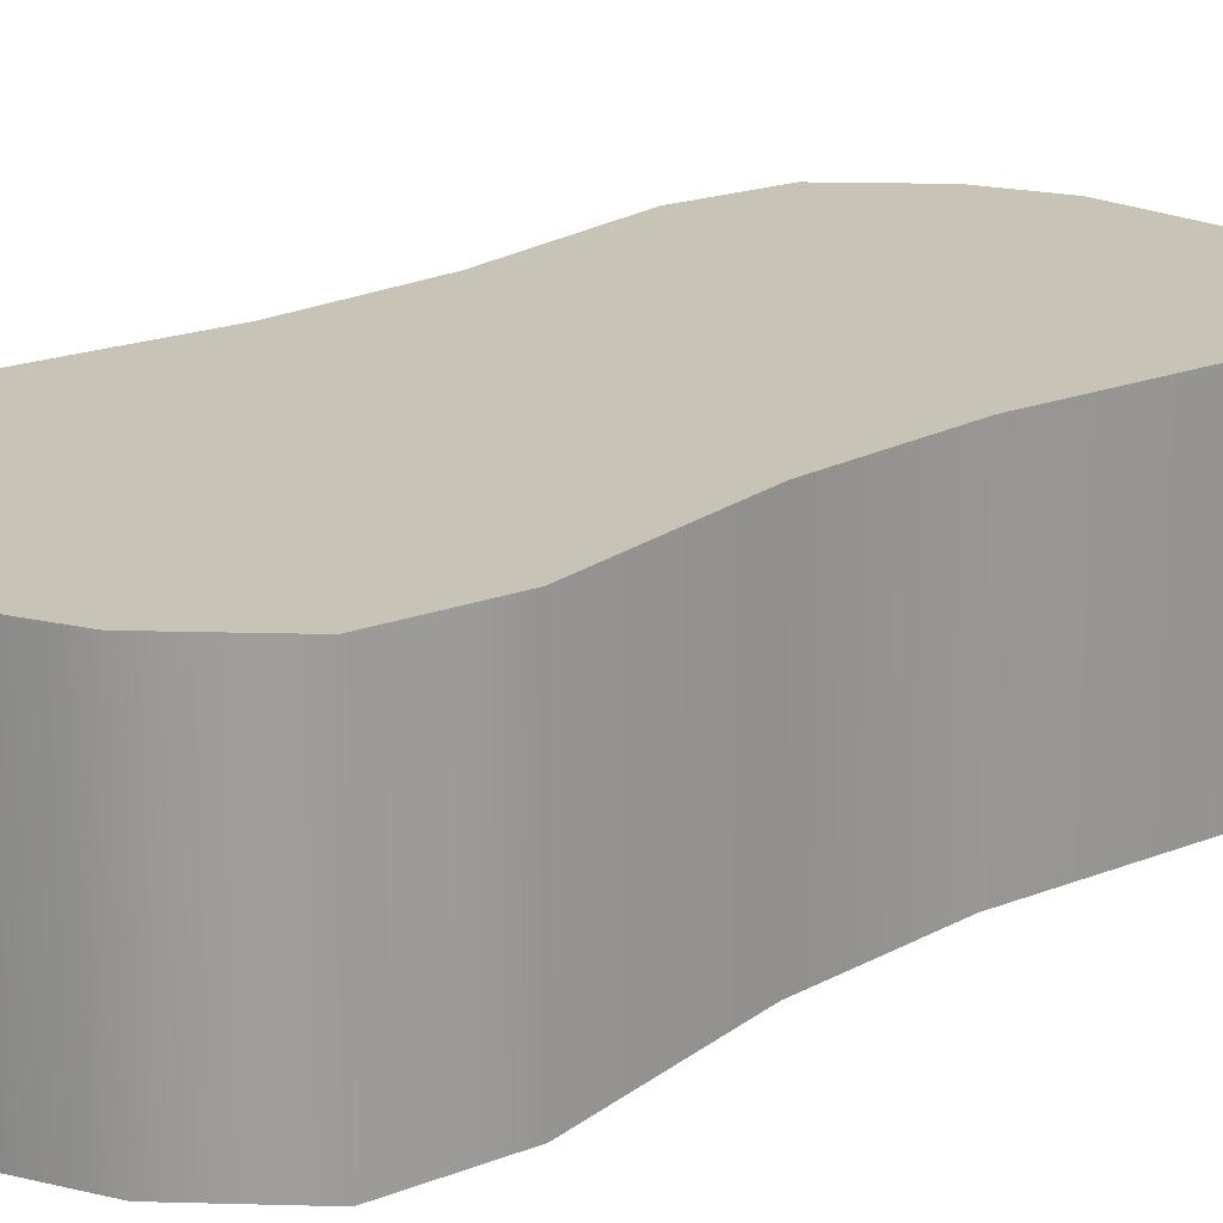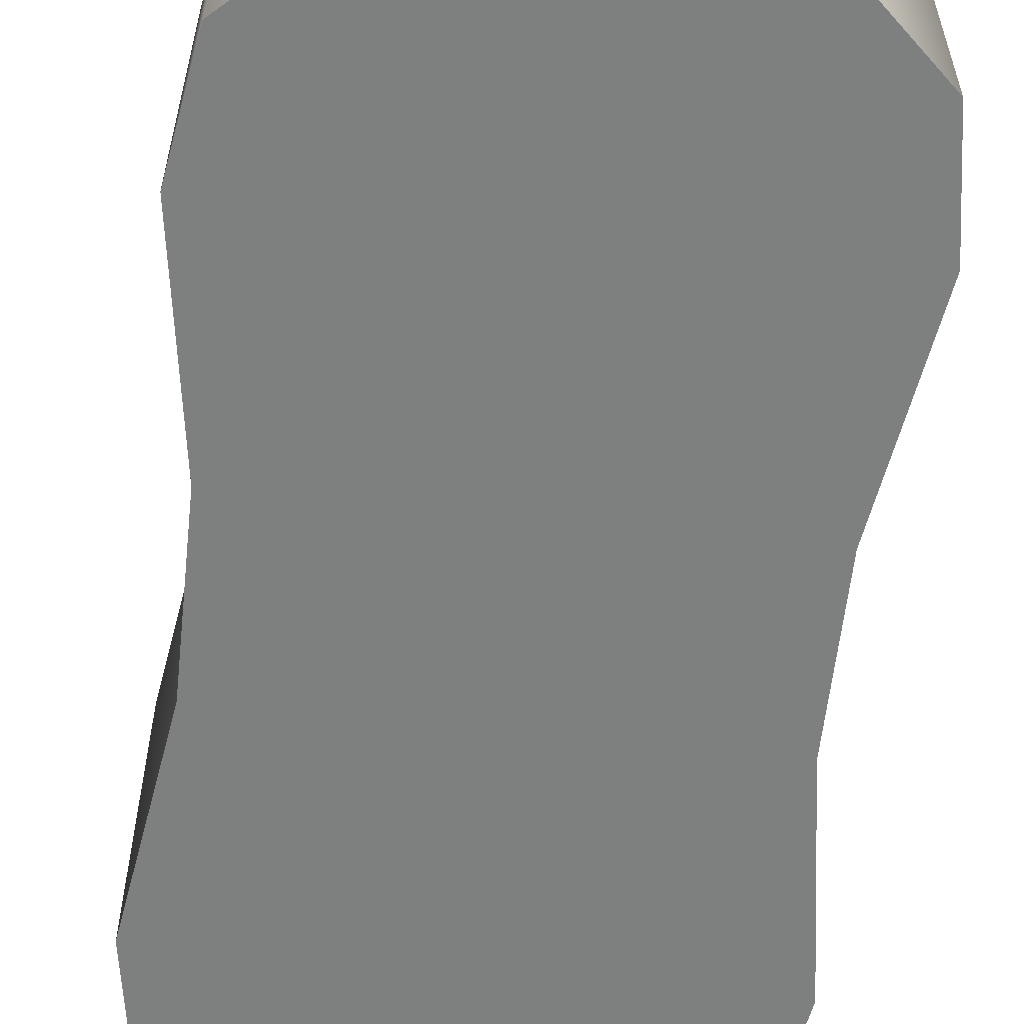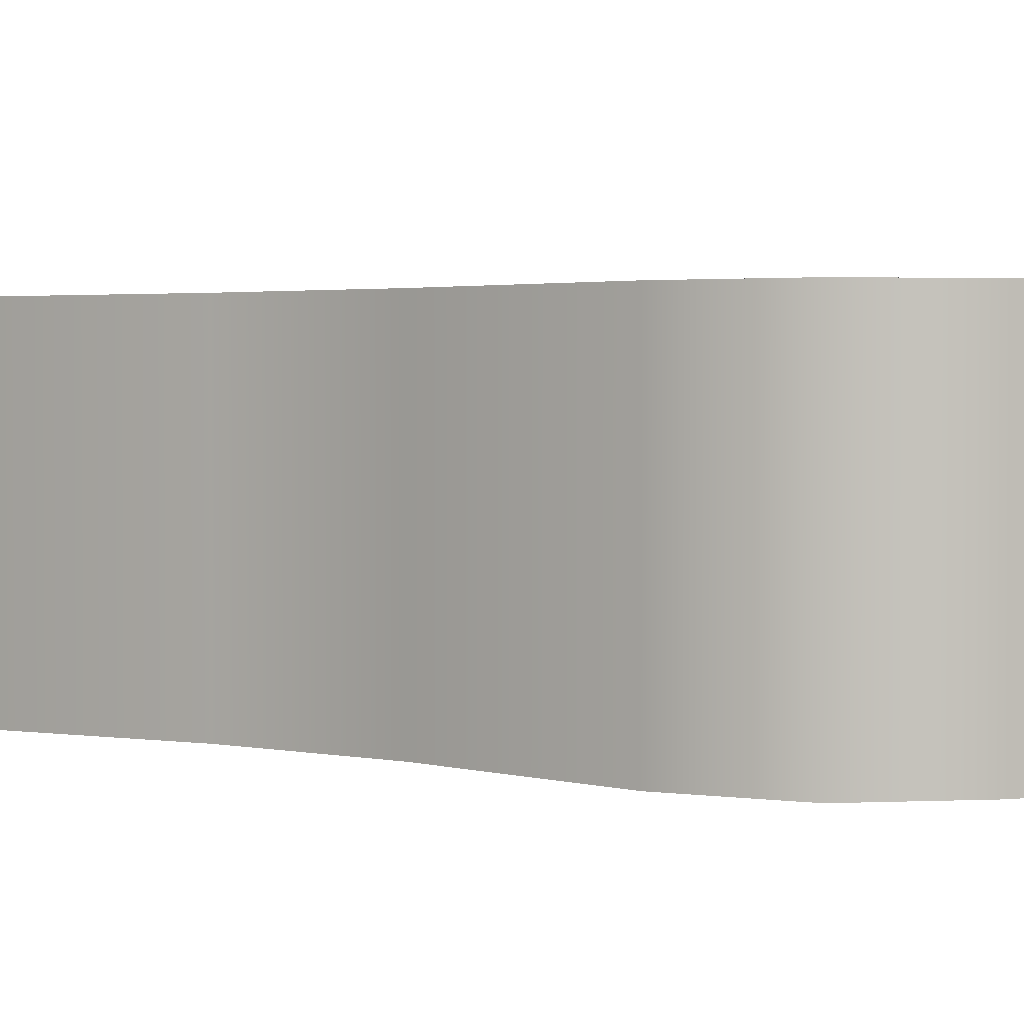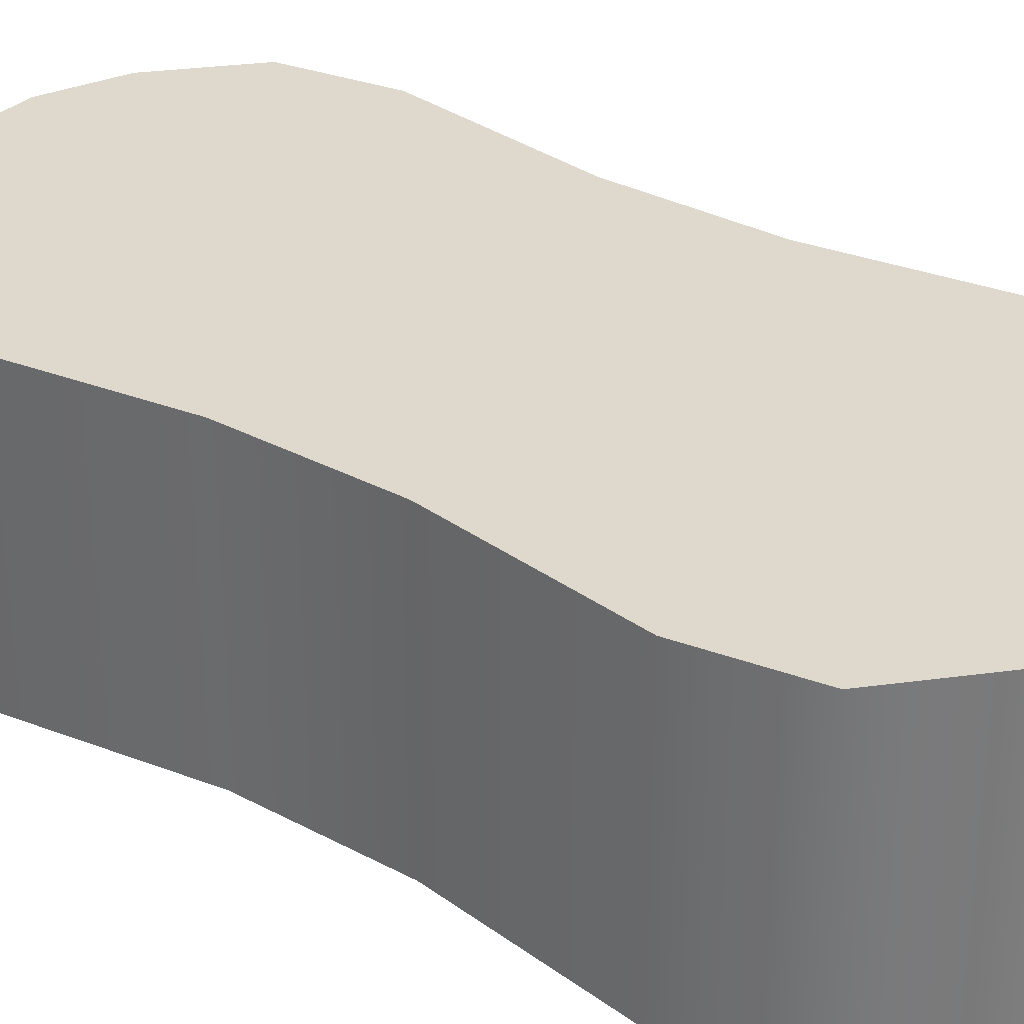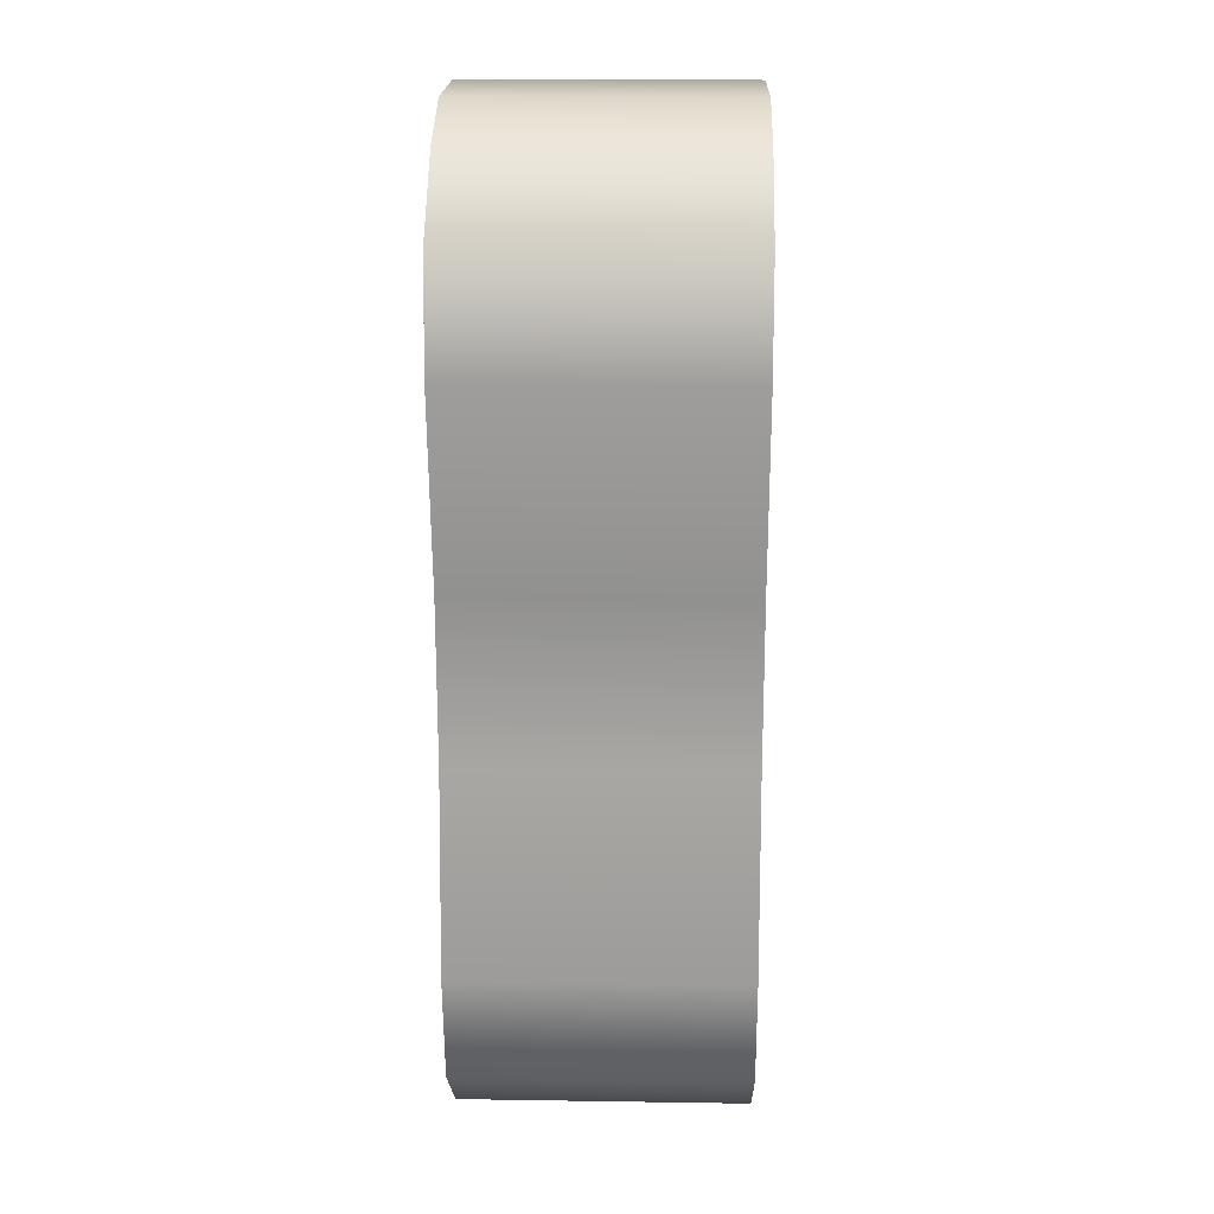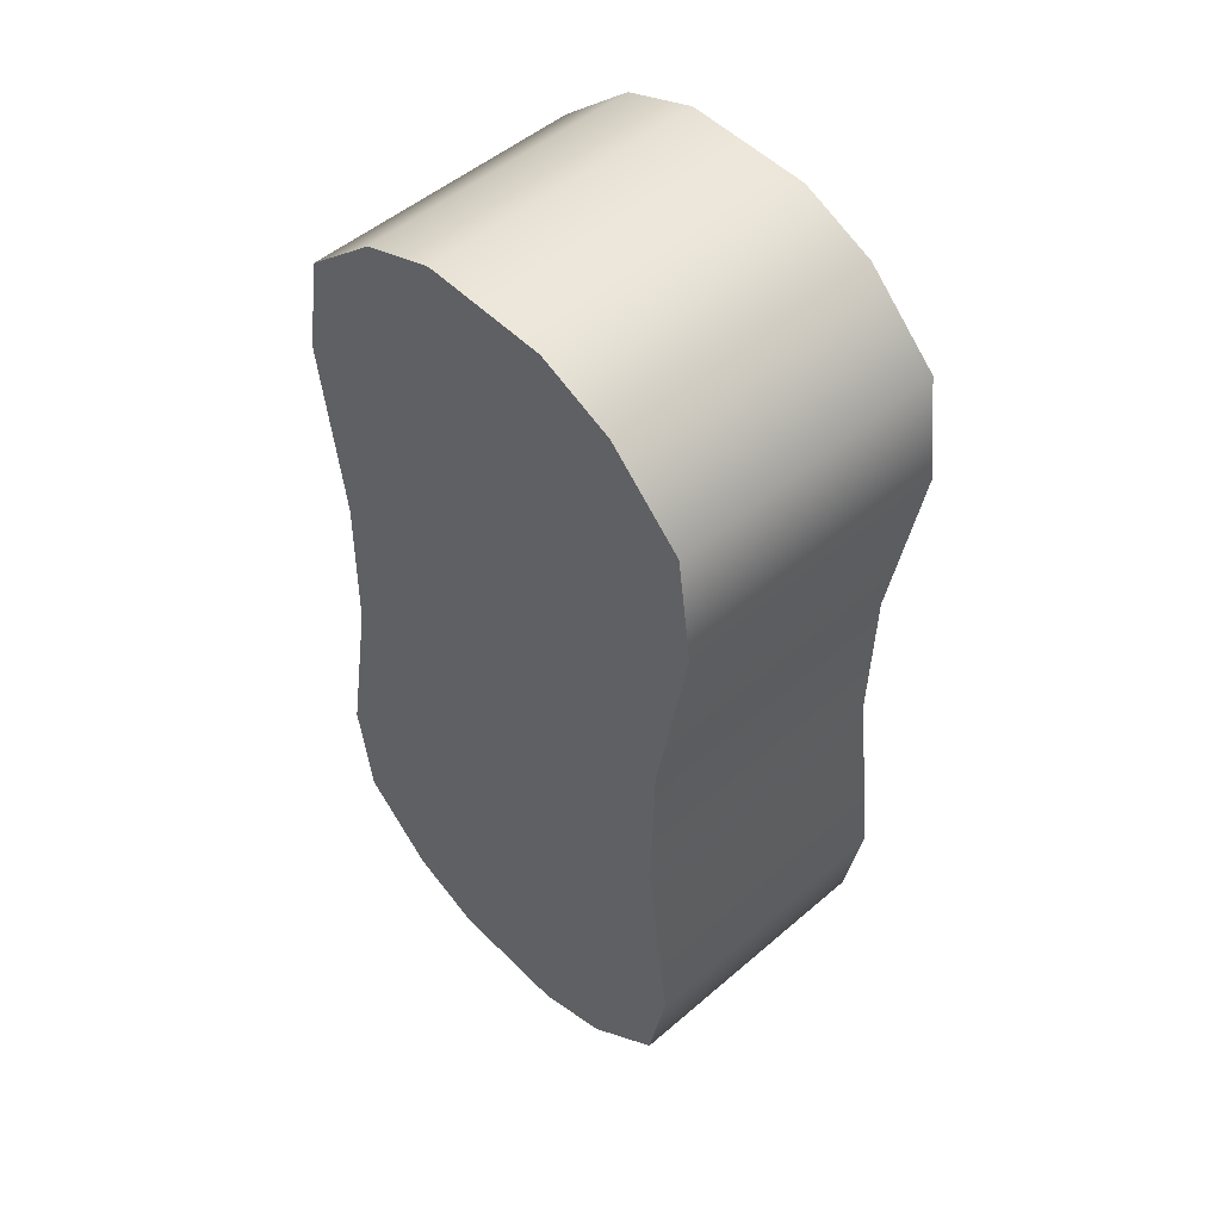
<metadata>
{"format":"obj","ext":"obj","renderer":"f3d","projection":"perspective","resolution":1024,"background":"white","views":[{"elev":19.8,"azim":46.7,"up":"+Y"},{"elev":-59.6,"azim":175.1,"up":"+Y"},{"elev":2.2,"azim":-50.7,"up":"+Y"},{"elev":32.2,"azim":128.1,"up":"+Y"},{"elev":18.2,"azim":91.7,"up":"+Z"},{"elev":50.6,"azim":46.8,"up":"+Z"}]}
</metadata>
<code>
o sponge
v -0.04635 0.000563 -0.04909
v -0.02877 0.000563 -0.08437
v -0.04341 0.000563 -0.07027
v -0.02877 0.0557 -0.08437
v -0.04635 0.0557 -0.04909
v -0.04341 0.0557 -0.07027
v 0.02569 0.000563 -0.08563
v 0.0449 0.000563 -0.05122
v 0.04098 0.000563 -0.07223
v 0.0449 0.0557 -0.05122
v 0.02569 0.0557 -0.08563
v 0.04098 0.0557 -0.07223
v -0.02471 0.000563 0.09203
v -0.04392 0.000563 0.05762
v -0.04 0.000563 0.07863
v -0.04392 0.0557 0.05762
v -0.02471 0.0557 0.09203
v -0.04 0.0557 0.07863
v 0.04734 0.000563 0.05549
v 0.02975 0.000563 0.09077
v 0.04439 0.000563 0.07667
v 0.02975 0.0557 0.09077
v 0.04734 0.0557 0.05549
v 0.04439 0.0557 0.07667
v 0.04004 0.000563 -0.01312
v 0.04075 0.000563 0.01767
v 0.04075 0.0557 0.01767
v 0.04004 0.0557 -0.01312
v -0.03906 0.000563 0.01952
v -0.03977 0.000563 -0.01128
v -0.03977 0.0557 -0.01128
v -0.03906 0.0557 0.01952
v 0.01508 0.000563 0.09711
v -0.009739 0.000563 0.09769
v -0.009739 0.0557 0.09769
v 0.01508 0.0557 0.09711
v -0.01409 0.000563 -0.09071
v 0.01072 0.000563 -0.09129
v 0.01072 0.0557 -0.09129
v -0.01409 0.0557 -0.09071
f 31 1 30
f 16 29 14
f 27 17 36
f 22 33 20
f 10 25 8
f 11 6 31
f 25 2 38
f 5 3 1
f 6 2 3
f 8 12 10
f 9 11 12
f 20 24 22
f 21 23 24
f 14 18 16
f 15 17 18
f 27 19 26
f 31 27 28
f 29 25 26
f 30 32 31
f 26 28 27
f 4 37 2
f 35 13 34
f 39 7 38
f 34 36 35
f 38 40 39
f 20 15 29
f 31 5 1
f 16 32 29
f 36 22 24
f 24 23 27
f 27 32 16
f 16 18 17
f 17 35 36
f 36 24 27
f 27 16 17
f 22 36 33
f 10 28 25
f 31 28 10
f 10 12 11
f 11 39 40
f 40 4 6
f 6 5 31
f 31 10 11
f 11 40 6
f 38 7 9
f 9 8 25
f 25 30 1
f 1 3 2
f 2 37 38
f 38 9 25
f 25 1 2
f 5 6 3
f 6 4 2
f 8 9 12
f 9 7 11
f 20 21 24
f 21 19 23
f 14 15 18
f 15 13 17
f 27 23 19
f 31 32 27
f 29 30 25
f 30 29 32
f 26 25 28
f 4 40 37
f 35 17 13
f 39 11 7
f 34 33 36
f 38 37 40
f 29 26 19
f 19 21 20
f 20 33 34
f 34 13 15
f 15 14 29
f 29 19 20
f 20 34 15

</code>
